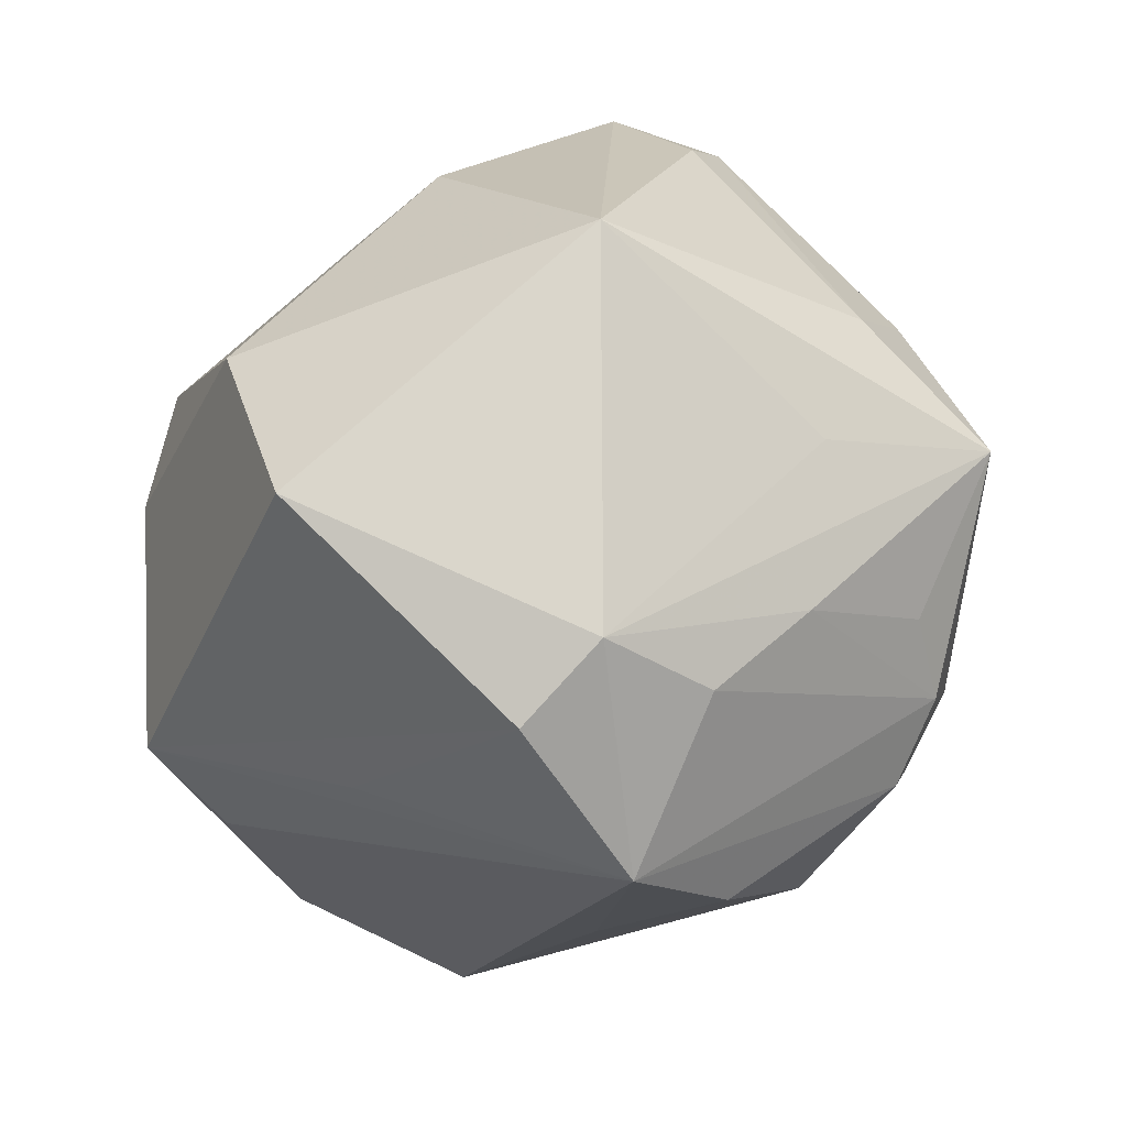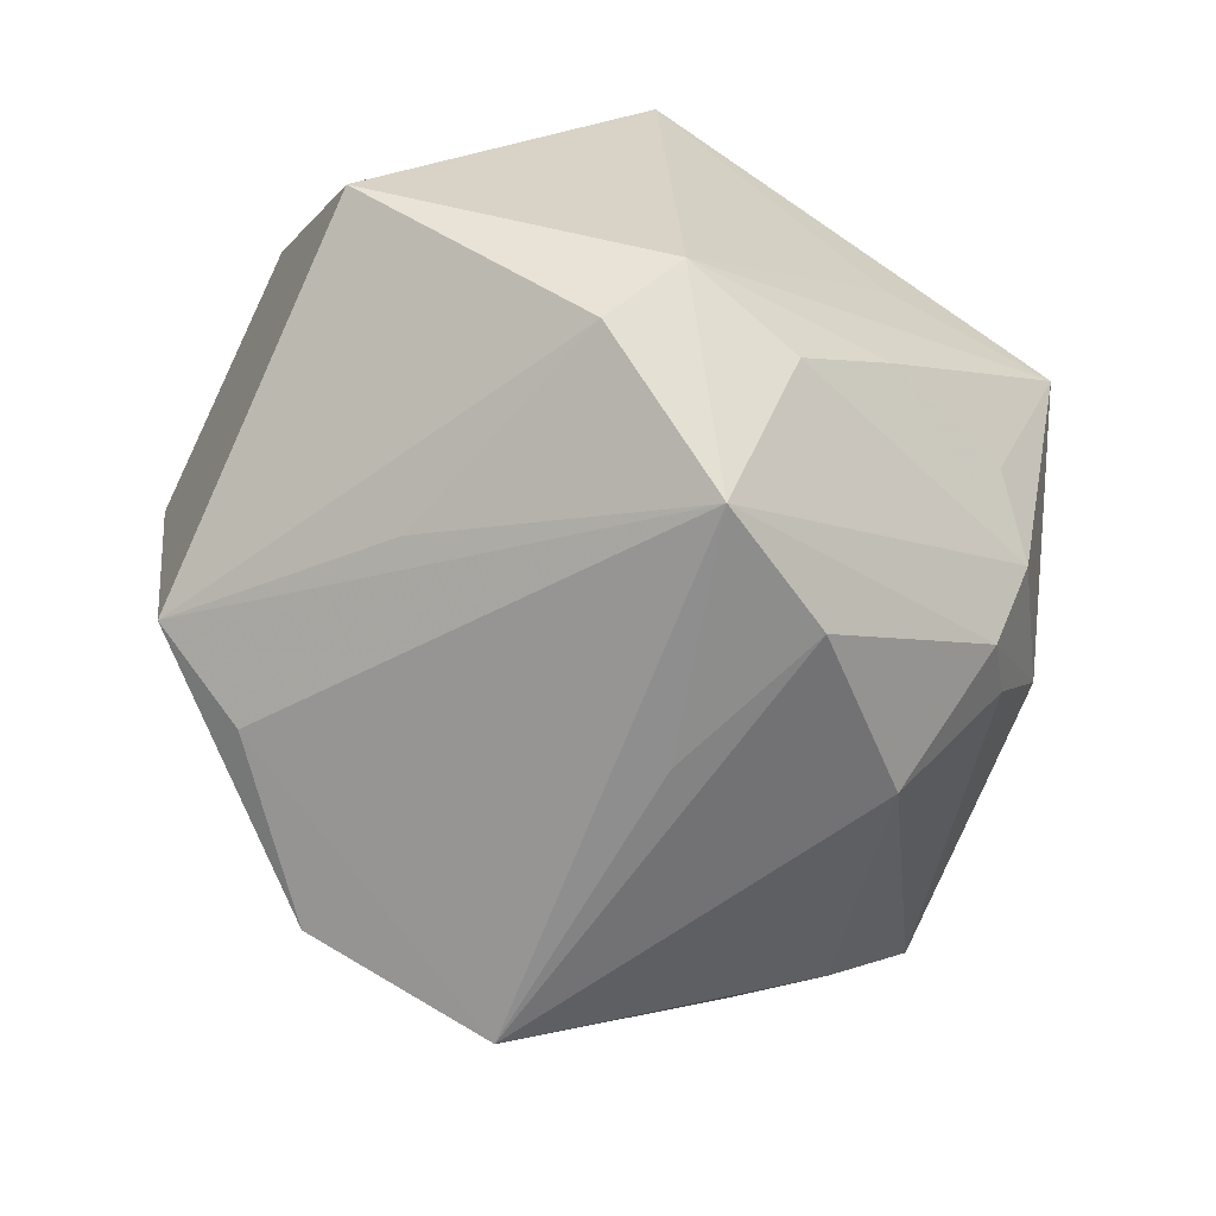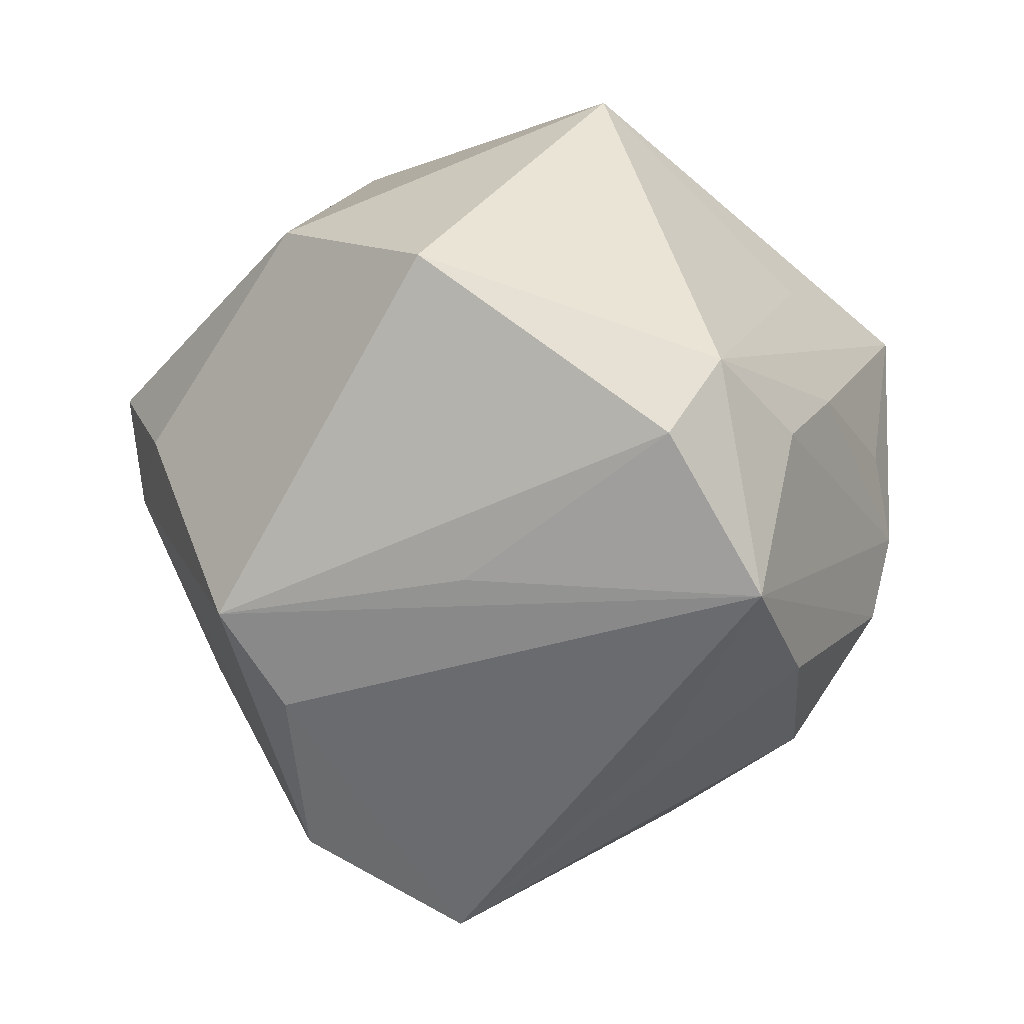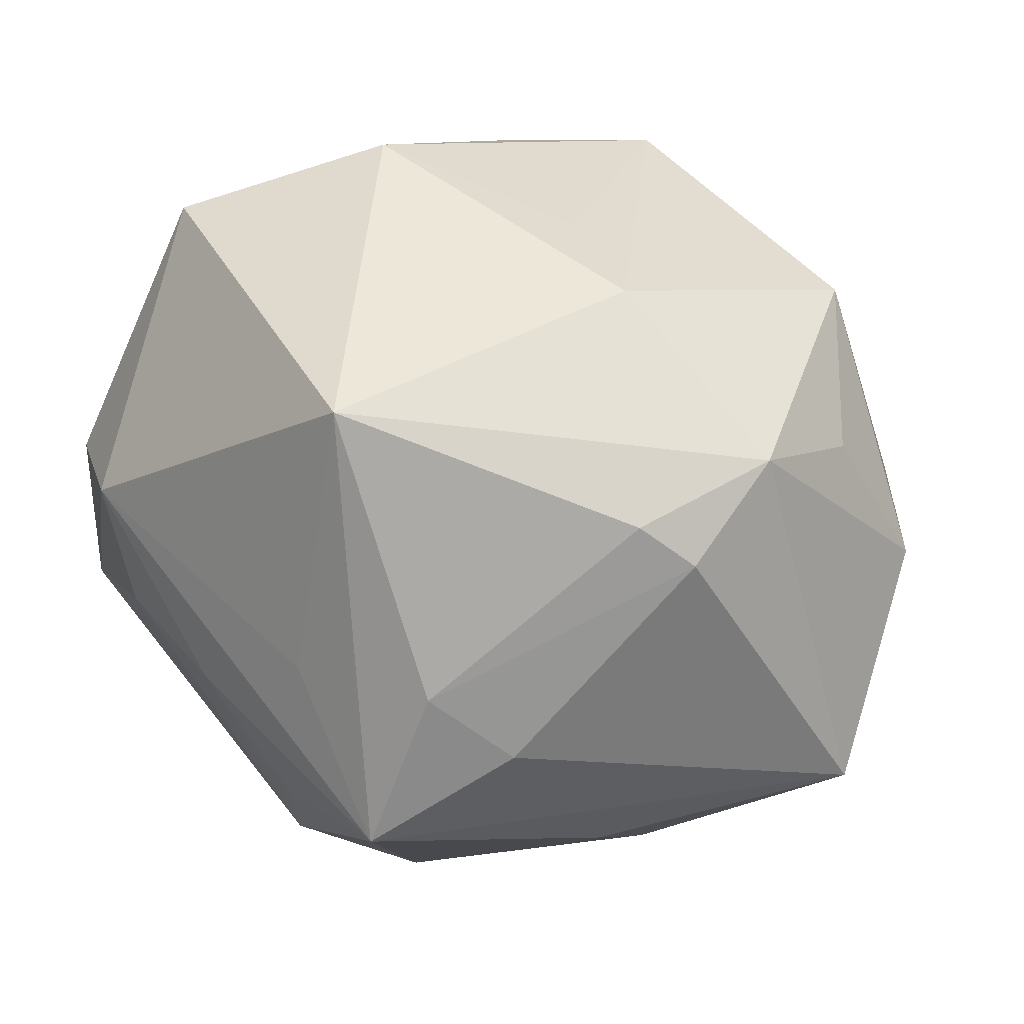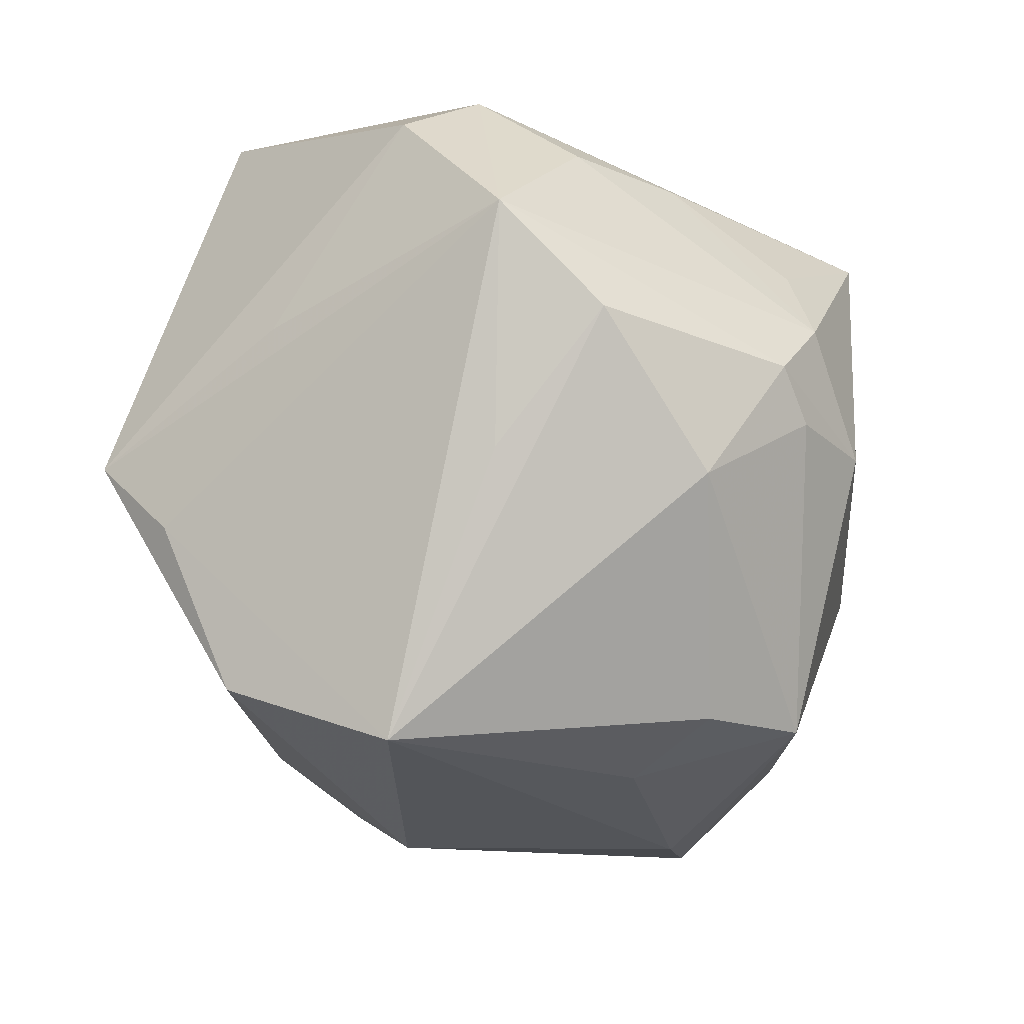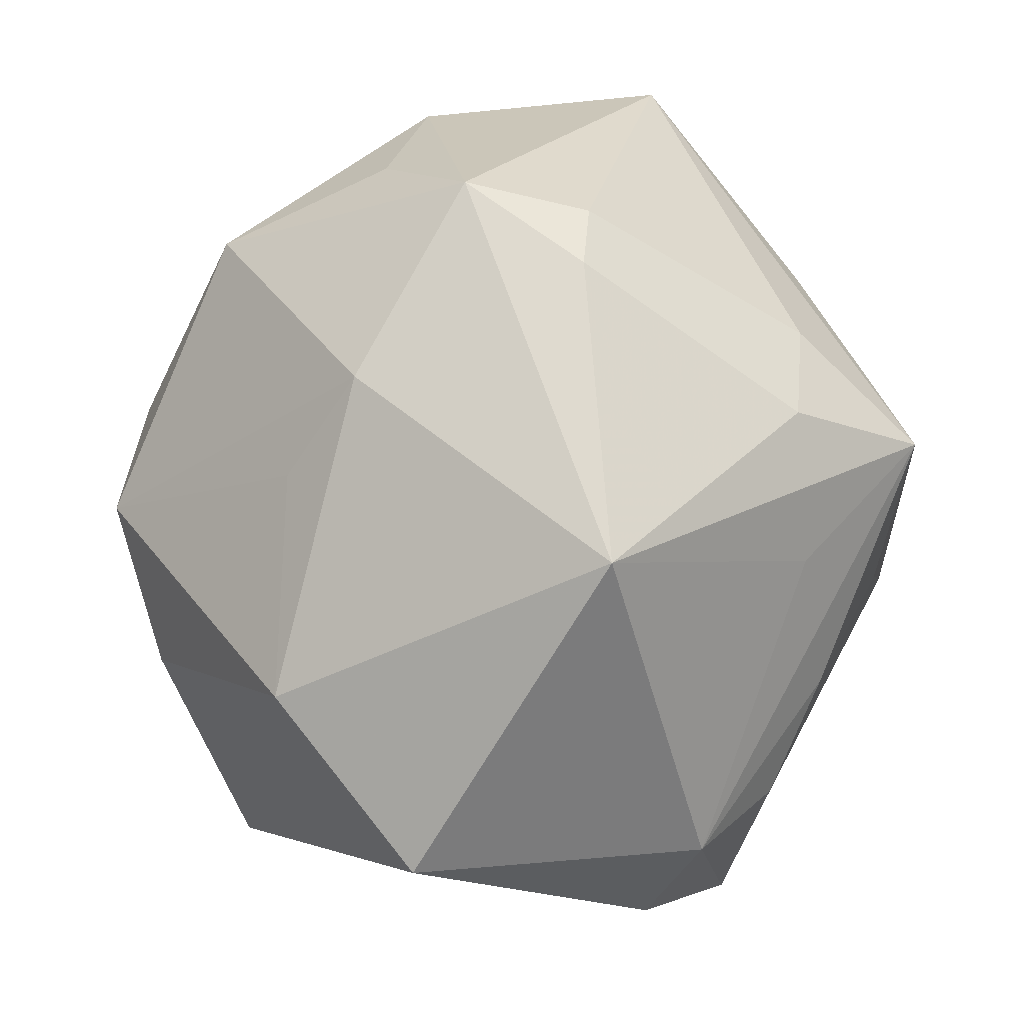
<metadata>
{"format":"obj","ext":"obj","renderer":"f3d","projection":"perspective","resolution":1024,"background":"white","views":[{"elev":27.8,"azim":112.4,"up":"+Y"},{"elev":-19.2,"azim":108.4,"up":"+Y"},{"elev":1.3,"azim":89.2,"up":"+Y"},{"elev":73.8,"azim":-155.9,"up":"+Y"},{"elev":-48.8,"azim":121.5,"up":"+Y"},{"elev":77.7,"azim":90.3,"up":"+Y"}]}
</metadata>
<code>
v 0.006246 -0.00492 -0.04068
v -0.01429 -0.03105 0.02195
v -0.02796 -0.007234 -0.0261
v 0.008873 -0.0006955 0.03982
v 0.006536 -0.01948 0.03166
v 0.03986 -0.009195 -0.02308
v -0.01894 -0.03261 -0.02291
v -0.03044 -0.03009 -0.001743
v 0.01998 0.00984 -0.03219
v -0.00451 0.02767 -0.02842
v 0.003787 -0.01535 -0.03742
v -0.02425 0.02043 0.03027
v -0.03105 -0.02414 -0.0141
v 0.01315 -0.04545 0.005903
v 0.03749 -0.007725 0.005507
v -0.0449 0.0106 -0.01484
v 0.03797 0.01359 -0.01932
v -0.03975 -0.02285 0.001703
v 0.01927 -0.0357 0.0215
v -0.01153 -0.03739 -0.007602
v 0.04126 0.02335 0.009775
v 0.04369 0.006438 -0.01391
v -0.02324 0.03468 -0.007262
v -0.004945 -0.01981 0.03312
v -0.01407 0.02312 -0.0293
v 0.01159 -0.02596 -0.02968
v -0.03149 0.02364 0.01354
v -0.04179 0.0118 0.009661
v 0.02553 -0.02629 -0.01384
v -0.008769 -0.03656 -0.01805
v -0.03648 -0.006126 0.02349
v 0.00943 0.02161 -0.0296
v 0.007625 0.003981 -0.03893
v 0.02993 -0.02054 0.02324
v -0.01016 0.006039 0.03977
v 0.0286 -0.017 -0.02807
v -0.01483 -0.02297 0.02897
v 0.03115 0.006395 -0.02708
v 0.00247 0.02868 0.02256
v 0.03363 -0.01124 0.02946
v -0.0244 0.008476 -0.03075
v 0.0244 0.02681 0.02344
v 0.009909 -0.01306 -0.03833
v 0.001863 0.01018 0.04232
v -0.0257 0.03601 0.005053
v 0.0137 0.04141 -0.009184
v 0.01739 0.005568 0.03761
v -0.02173 -0.006008 0.03425
v -0.005927 0.0353 0.01566
v -0.01704 0.03737 -0.006665
v -0.006254 -0.01153 -0.03842
v -0.003945 0.01668 -0.04179
f 46 42 21
f 40 22 21
f 28 45 16
f 28 31 12
f 16 45 23
f 49 42 46
f 46 45 49
f 49 45 12
f 3 13 16
f 7 13 3
f 7 3 51
f 8 7 20
f 12 35 44
f 44 49 12
f 16 13 18
f 18 28 16
f 31 28 18
f 18 7 8
f 18 13 7
f 48 35 12
f 12 31 48
f 32 52 46
f 15 22 40
f 40 6 15
f 15 6 22
f 12 45 27
f 27 28 12
f 45 28 27
f 25 52 16
f 16 23 25
f 16 52 41
f 41 3 16
f 52 51 41
f 41 51 3
f 26 7 11
f 7 51 11
f 30 7 26
f 30 20 7
f 42 44 47
f 40 21 47
f 47 21 42
f 42 49 39
f 39 44 42
f 49 44 39
f 34 6 40
f 40 19 34
f 8 20 14
f 20 30 14
f 14 30 26
f 6 34 14
f 14 34 19
f 24 44 35
f 35 48 24
f 10 25 23
f 46 52 10
f 52 25 10
f 1 51 52
f 1 38 6
f 1 9 38
f 6 14 29
f 44 24 4
f 40 47 4
f 4 47 44
f 4 19 40
f 31 18 2
f 2 18 8
f 8 14 2
f 2 14 19
f 19 24 2
f 38 9 17
f 17 32 46
f 52 32 17
f 17 9 52
f 46 21 17
f 17 21 22
f 22 6 17
f 6 38 17
f 46 10 50
f 50 10 23
f 50 45 46
f 50 23 45
f 43 11 51
f 51 1 43
f 26 11 43
f 43 1 6
f 52 9 33
f 33 1 52
f 9 1 33
f 5 24 19
f 19 4 5
f 5 4 24
f 37 24 48
f 37 2 24
f 37 48 31
f 31 2 37
f 26 43 36
f 36 43 6
f 6 29 36
f 36 14 26
f 36 29 14

</code>
